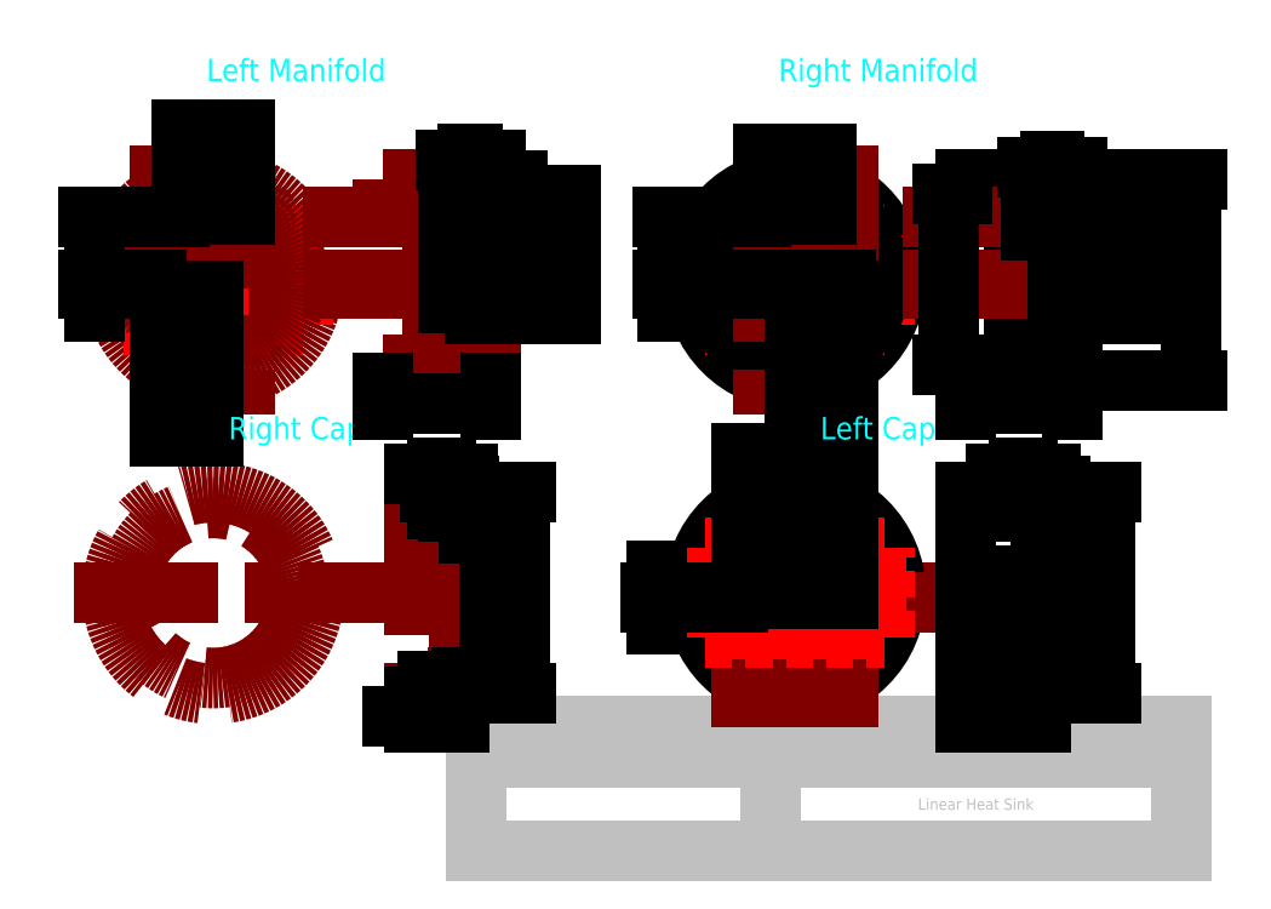
<metadata>
{"format":"dxf","ext":"dxf","renderer":"ezdxf+matplotlib","layout":"modelspace","background":"white","min_lineweight":24,"dpi":150}
</metadata>
<code>
0
SECTION
2
ENTITIES
0
INSERT
8
9.1 Drawing sheet
66
     1
2
Title block
10
420
20
-30
30
0
0
ATTRIB
8
9.1 Drawing sheet
10
278.8
20
-12.2
30
0
40
1.738
1
GPLv2
7
textstyle16
72
     1
11
282.7
21
-11.33
31
0
2
8 License
70
     0
74
     2
280
     0
0
ATTRIB
8
9.1 Drawing sheet
10
320.1
20
-7.869
30
0
40
1.738
1
1
7
textstyle17
72
     1
11
320.8
21
-7
31
0
2
3 Drawing No.
70
     0
74
     2
280
     0
0
ATTRIB
8
9.1 Drawing sheet
10
307.6
20
-7.869
30
0
40
1.738
1
1
7
textstyle18
72
     1
11
308.3
21
-7
31
0
2
7 Sheet
70
     0
74
     2
280
     0
0
ATTRIB
8
9.1 Drawing sheet
10
298.3
20
-7.869
30
0
40
1.738
1

7
textstyle19
72
     1
11
298.3
21
-7
31
0
2
6 Scale
70
     0
74
     2
280
     0
0
ATTRIB
8
9.1 Drawing sheet
10
277.3
20
-7.869
30
0
40
1.738
1
07/08/2014
7
textstyle20
72
     1
11
285.8
21
-7
31
0
2
4 Drawing Date
70
     0
74
     2
280
     0
0
ATTRIB
8
9.1 Drawing sheet
10
266
20
-7.869
30
0
40
1.738
1
Russell
7
textstyle21
72
     1
11
270.4
21
-7
31
0
2
5 Designed
70
     0
74
     2
280
     0
0
ATTRIB
8
9.1 Drawing sheet
10
357.6
20
-20.77
30
0
40
2.54
1
Linear Heat Sink
7
textstyle22
72
     1
11
374.1
21
-19.5
31
0
2
2 Title
70
     0
74
     2
280
     0
0
ATTRIB
8
9.1 Drawing sheet
10
370.2
20
-6.08
30
0
40
1.738
1
AutoTIG
7
textstyle23
11
370.2
21
-5.211
31
0
2
1 Customer/Project
70
     0
74
     2
280
     0
0
SEQEND
8
9.1 Drawing sheet
0
INSERT
8
0 ... Center
2
Manifold (left)
10
203.7
20
97.65
30
0
0
INSERT
8
0 ... Center
2
Cap (Blank)
10
203.7
20
27.65
30
0
0
INSERT
8
0
2
Manifold (right)
10
333.7
20
97.65
30
0
0
INSERT
8
0
2
Cap (inlet)
10
333.7
20
27.65
30
0
0
DIMENSION
8
0 ... Dimesnsions
280
     0
2
*D7
10
403.1
20
108.7
30
0
11
401.2
21
111.7
31
0
70
    33
71
     5
42
6
73
     0
74
     0
75
     0
3
QCADDimStyle
13
385.7
23
114.7
33
0
14
385.7
24
108.7
34
0
0
DIMENSION
8
0 ... Dimesnsions
280
     0
2
*D8
10
408.9
20
107.7
30
0
11
407
21
111.7
31
0
70
    33
71
     5
42
8
73
     0
74
     0
75
     0
3
QCADDimStyle
13
395.7
23
115.7
33
0
14
395.7
24
107.7
34
0
0
DIMENSION
8
0 ... Dimesnsions
280
     0
2
*D9
10
415
20
106.9
30
0
11
413.1
21
111.7
31
0
70
    33
71
     5
42
9.5
73
     0
74
     0
75
     0
3
QCADDimStyle
13
391.7
23
116.4
33
0
14
391.7
24
106.9
34
0
0
DIMENSION
8
0 ... Dimesnsions
280
     0
2
*D10
10
403.1
20
90.9
30
0
11
401.2
21
95.65
31
0
70
    32
71
     5
42
9.5
73
     0
74
     0
75
     0
3
QCADDimStyle
13
395.7
23
100.4
33
0
14
395.7
24
90.9
34
0
50
90
0
DIMENSION
8
0 ... Dimesnsions
280
     0
2
*D11
10
408.9
20
89.9
30
0
11
407
21
95.65
31
0
70
    32
71
     5
42
11.5
73
     0
74
     0
75
     0
3
QCADDimStyle
13
391.7
23
101.4
33
0
14
391.7
24
89.9
34
0
50
90
0
DIMENSION
8
0 ... Dimesnsions
280
     0
2
*D12
10
422.3
20
75.15
30
0
11
420.4
21
97.65
31
0
70
    32
71
     5
42
45
73
     0
74
     0
75
     0
3
QCADDimStyle
13
395.7
23
120.2
33
0
14
395.7
24
75.15
34
0
50
90
0
DIMENSION
8
0 ... Dimesnsions
280
     0
2
*D13
10
368.1
20
78.65
30
0
11
366.2
21
97.65
31
0
70
    32
71
     5
42
38
73
     0
74
     0
75
     0
3
QCADDimStyle
13
371.7
23
116.7
33
0
14
371.7
24
78.65
34
0
50
90
0
DIMENSION
8
0 ... Dimesnsions
280
     0
2
*D14
10
390.7
20
122.7
30
0
11
391.2
21
126.2
31
0
70
    32
71
     5
42
1
73
     0
74
     0
75
     0
3
QCADDimStyle
13
391.7
23
116.4
33
0
14
390.7
24
116.4
34
0
0
DIMENSION
8
0 ... Dimesnsions
280
     0
2
*D15
10
271.7
20
108.7
30
0
11
269.9
21
111.7
31
0
70
    32
71
     5
42
6
73
     0
74
     0
75
     0
3
QCADDimStyle
13
255.7
23
114.7
33
0
14
255.7
24
108.7
34
0
50
90
0
DIMENSION
8
0 ... Dimesnsions
280
     0
2
*D16
10
276.8
20
107.7
30
0
11
274.9
21
111.7
31
0
70
    32
71
     5
42
8
73
     0
74
     0
75
     0
3
QCADDimStyle
13
265.7
23
115.7
33
0
14
265.7
24
107.7
34
0
50
90
0
DIMENSION
8
0 ... Dimesnsions
280
     0
2
*D17
10
282.3
20
106.9
30
0
11
280.4
21
111.7
31
0
70
    32
71
     5
42
9.5
73
     0
74
     0
75
     0
3
QCADDimStyle
13
261.7
23
116.4
33
0
14
261.7
24
106.9
34
0
50
90
0
DIMENSION
8
0 ... Dimesnsions
280
     0
2
*D18
10
272.3
20
92.4
30
0
11
270.4
21
95.65
31
0
70
    32
71
     5
42
6.5
73
     0
74
     0
75
     0
3
QCADDimStyle
13
255.7
23
98.9
33
0
14
255.7
24
92.4
34
0
50
90
0
DIMENSION
8
0 ... Dimesnsions
280
     0
2
*D19
10
277.9
20
90.9
30
0
11
276.1
21
95.65
31
0
70
    32
71
     5
42
9.5
73
     0
74
     0
75
     0
3
QCADDimStyle
13
265.7
23
100.4
33
0
14
265.7
24
90.9
34
0
50
90
0
DIMENSION
8
0 ... Dimesnsions
280
     0
2
*D20
10
282.3
20
89.9
30
0
11
280.5
21
95.65
31
0
70
    32
71
     5
42
11.5
73
     0
74
     0
75
     0
3
QCADDimStyle
13
261.7
23
101.4
33
0
14
261.7
24
89.9
34
0
50
90
0
DIMENSION
8
0 ... Dimesnsions
280
     0
2
*D21
10
261.7
20
124.5
30
0
11
261.2
21
127.9
31
0
70
    32
71
     5
42
1
73
     0
74
     0
75
     0
3
QCADDimStyle
13
260.7
23
116.4
33
0
14
261.7
24
116.4
34
0
0
DIMENSION
8
0 ... Dimesnsions
280
     0
2
*D22
10
265.6
20
8.653
30
0
11
263.7
21
27.65
31
0
70
    32
71
     5
42
38
73
     0
74
     0
75
     0
3
QCADDimStyle
13
258.7
23
46.65
33
0
14
258.7
24
8.653
34
0
50
90
0
DIMENSION
8
0 ... Dimesnsions
280
     0
2
*D23
10
272.3
20
5.153
30
0
11
270.4
21
27.65
31
0
70
    32
71
     5
42
45
73
     0
74
     0
75
     0
3
QCADDimStyle
13
251.7
23
50.15
33
0
14
251.7
24
5.153
34
0
50
90
0
DIMENSION
8
0 ... Dimesnsions
280
     0
2
*D24
10
255.7
20
54.28
30
0
11
254.7
21
57.72
31
0
70
    32
71
     5
42
2
73
     0
74
     0
75
     0
3
QCADDimStyle
13
253.7
23
45.9
33
0
14
255.7
24
45.9
34
0
0
DIMENSION
8
0 ... Dimesnsions
280
     0
2
*D25
10
261
20
46.65
30
0
11
264.4
21
46.28
31
0
70
    32
71
     5
42
0.75
73
     0
74
     0
75
     0
3
QCADDimStyle
13
255.7
23
45.9
33
0
14
255.7
24
46.65
34
0
50
90
0
DIMENSION
8
0 ... Dimesnsions
280
     0
2
*D26
10
203.7
20
130
30
0
11
200.2
21
131.9
31
0
70
    32
71
     5
42
7
73
     0
74
     0
75
     0
3
QCADDimStyle
13
196.7
23
111.7
33
0
14
203.7
24
111.7
34
0
0
DIMENSION
8
0 ... Dimesnsions
280
     0
2
*D27
10
210.7
20
130
30
0
11
207.2
21
131.9
31
0
70
    32
71
     5
42
7
73
     0
74
     0
75
     0
3
QCADDimStyle
13
203.7
23
111.7
33
0
14
210.7
24
111.7
34
0
0
DIMENSION
8
0 ... Dimesnsions
280
     0
2
*D28
10
177.2
20
97.65
30
0
11
173.8
21
96.65
31
0
70
    32
71
     5
42
2
73
     0
74
     0
75
     0
3
QCADDimStyle
13
191.7
23
95.65
33
0
14
191.7
24
97.65
34
0
50
90
0
DIMENSION
8
0 ... Dimesnsions
280
     0
2
*D29
10
177.2
20
97.65
30
0
11
175.4
21
104.7
31
0
70
    32
71
     5
42
14
73
     0
74
     0
75
     0
3
QCADDimStyle
13
196.7
23
111.7
33
0
14
181.2
24
97.65
34
0
50
90
0
DIMENSION
8
0 ... Dimesnsions
280
     0
2
*D30
10
191.7
20
63.78
30
0
11
197.7
21
65.66
31
0
70
    32
71
     5
42
12
73
     0
74
     0
75
     0
3
QCADDimStyle
13
203.7
23
95.65
33
0
14
191.7
24
95.65
34
0
0
DIMENSION
8
0 ... Dimesnsions
280
     0
2
*D31
10
333.7
20
57.65
30
0
11
327.7
21
59.53
31
0
70
    32
71
     5
42
12
73
     0
74
     0
75
     0
3
QCADDimStyle
13
321.7
23
25.65
33
0
14
333.7
24
25.65
34
0
0
DIMENSION
8
0 ... Dimesnsions
280
     0
2
*D32
10
345.7
20
57.65
30
0
11
339.7
21
59.53
31
0
70
    32
71
     5
42
12
73
     0
74
     0
75
     0
3
QCADDimStyle
13
333.7
23
25.65
33
0
14
345.7
24
25.65
34
0
0
DIMENSION
8
0 ... Dimesnsions
280
     0
2
*D33
10
302.7
20
25.65
30
0
11
299.3
21
26.65
31
0
70
    32
71
     5
42
2
73
     0
74
     0
75
     0
3
QCADDimStyle
13
321.7
23
27.65
33
0
14
321.7
24
25.65
34
0
50
90
0
DIMENSION
8
0 ... Dimesnsions
280
     0
2
*D34
10
333.7
20
124.5
30
0
11
330.2
21
126.4
31
0
70
    32
71
     5
42
7
73
     0
74
     0
75
     0
3
QCADDimStyle
13
326.7
23
111.7
33
0
14
333.7
24
111.7
34
0
0
DIMENSION
8
0 ... Dimesnsions
280
     0
2
*D35
10
340.7
20
124.5
30
0
11
337.2
21
126.4
31
0
70
    32
71
     5
42
7
73
     0
74
     0
75
     0
3
QCADDimStyle
13
333.7
23
111.7
33
0
14
340.7
24
111.7
34
0
0
DIMENSION
8
0 ... Dimesnsions
280
     0
2
*D36
10
333.7
20
67.95
30
0
11
339.7
21
69.83
31
0
70
    32
71
     5
42
12
73
     0
74
     0
75
     0
3
QCADDimStyle
13
345.7
23
95.65
33
0
14
333.7
24
95.65
34
0
0
DIMENSION
8
0 ... Dimesnsions
280
     0
2
*D37
10
305.4
20
97.65
30
0
11
303.5
21
104.7
31
0
70
    32
71
     5
42
14
73
     0
74
     0
75
     0
3
QCADDimStyle
13
326.7
23
111.7
33
0
14
326.7
24
97.65
34
0
50
90
0
DIMENSION
8
0 ... Dimesnsions
280
     0
2
*D38
10
305.4
20
95.65
30
0
11
301.9
21
96.65
31
0
70
    32
71
     5
42
2
73
     0
74
     0
75
     0
3
QCADDimStyle
13
345.7
23
97.65
33
0
14
345.7
24
95.65
34
0
50
90
0
TEXT
8
0 ... Dimesnsions
10
197.5
20
142
30
0
40
5
1
Left Manifold
7
textstyle24
72
     1
11
222.3
21
144.5
31
0
73
     2
0
TEXT
8
0 ... Dimesnsions
10
325.2
20
142
30
0
40
5
1
Right Manifold
7
textstyle25
72
     1
11
352.3
21
144.5
31
0
73
     2
0
TEXT
8
0 ... Dimesnsions
10
335.6
20
61.96
30
0
40
5
1
Left Cap
7
textstyle26
72
     1
11
352.3
21
64.46
31
0
73
     2
0
TEXT
8
0 ... Dimesnsions
10
203.2
20
61.96
30
0
40
5
1
Right Cap
7
textstyle27
72
     1
11
222.3
21
64.46
31
0
73
     2
0
DIMENSION
8
0 ... Dimesnsions
280
     0
2
*D39
10
265.7
20
69.97
30
0
11
253.7
21
71.84
31
0
70
    32
71
     5
42
24
73
     0
74
     0
75
     0
3
QCADDimStyle
13
241.7
23
75.15
33
0
14
265.7
24
75.15
34
0
0
DIMENSION
8
0 ... Dimesnsions
280
     0
2
*D40
10
395.7
20
69.97
30
0
11
383.7
21
71.84
31
0
70
    32
71
     5
42
24
73
     0
74
     0
75
     0
3
QCADDimStyle
13
371.7
23
75.15
33
0
14
395.7
24
75.15
34
0
0
DIMENSION
8
0 ... Dimesnsions
280
     0
2
*D41
10
251.7
20
0
30
0
11
250.2
21
1.875
31
0
70
    32
71
     5
42
3
73
     0
74
     0
75
     0
3
QCADDimStyle
13
248.7
23
5.153
33
0
14
251.7
24
5.153
34
0
0
DIMENSION
8
0 ... Dimesnsions
280
     0
2
*D42
10
258.7
20
-6e-16
30
0
11
255.2
21
1.875
31
0
70
    32
71
     5
42
7
73
     0
74
     0
75
     0
3
QCADDimStyle
13
251.7
23
8.653
33
0
14
258.7
24
8.653
34
0
0
DIMENSION
8
0 ... Dimesnsions
280
     0
2
*D43
10
381.7
20
0
30
0
11
376.7
21
1.875
31
0
70
    32
71
     5
42
10
73
     0
74
     0
75
     0
3
QCADDimStyle
13
371.7
23
5.153
33
0
14
381.7
24
5.153
34
0
0
DIMENSION
8
0 ... Dimesnsions
280
     0
2
*D44
10
388.7
20
0
30
0
11
385.2
21
1.875
31
0
70
    32
71
     5
42
7
73
     0
74
     0
75
     0
3
QCADDimStyle
13
381.7
23
8.653
33
0
14
388.7
24
8.653
34
0
0
DIMENSION
8
0 ... Dimesnsions
280
     0
2
*D45
10
385.7
20
54.28
30
0
11
384.7
21
57.72
31
0
70
    32
71
     5
42
2
73
     0
74
     0
75
     0
3
QCADDimStyle
13
383.7
23
45.9
33
0
14
385.7
24
45.9
34
0
0
DIMENSION
8
0 ... Dimesnsions
280
     0
2
*D46
10
395.9
20
46.65
30
0
11
394
21
27.65
31
0
70
    32
71
     5
42
38
73
     0
74
     0
75
     0
3
QCADDimStyle
13
388.7
23
8.653
33
0
14
388.7
24
46.65
34
0
50
90
0
DIMENSION
8
0 ... Dimesnsions
280
     0
2
*D47
10
403.1
20
5.153
30
0
11
401.2
21
27.65
31
0
70
    32
71
     5
42
45
73
     0
74
     0
75
     0
3
QCADDimStyle
13
381.7
23
50.15
33
0
14
381.7
24
5.153
34
0
50
90
0
DIMENSION
8
0 ... Dimesnsions
280
     0
2
*D48
10
393
20
45.9
30
0
11
396.4
21
46.28
31
0
70
    32
71
     5
42
0.75
73
     0
74
     0
75
     0
3
QCADDimStyle
13
385.7
23
46.65
33
0
14
385.7
24
45.9
34
0
50
90
0
ENDSEC
0
EOF

</code>
